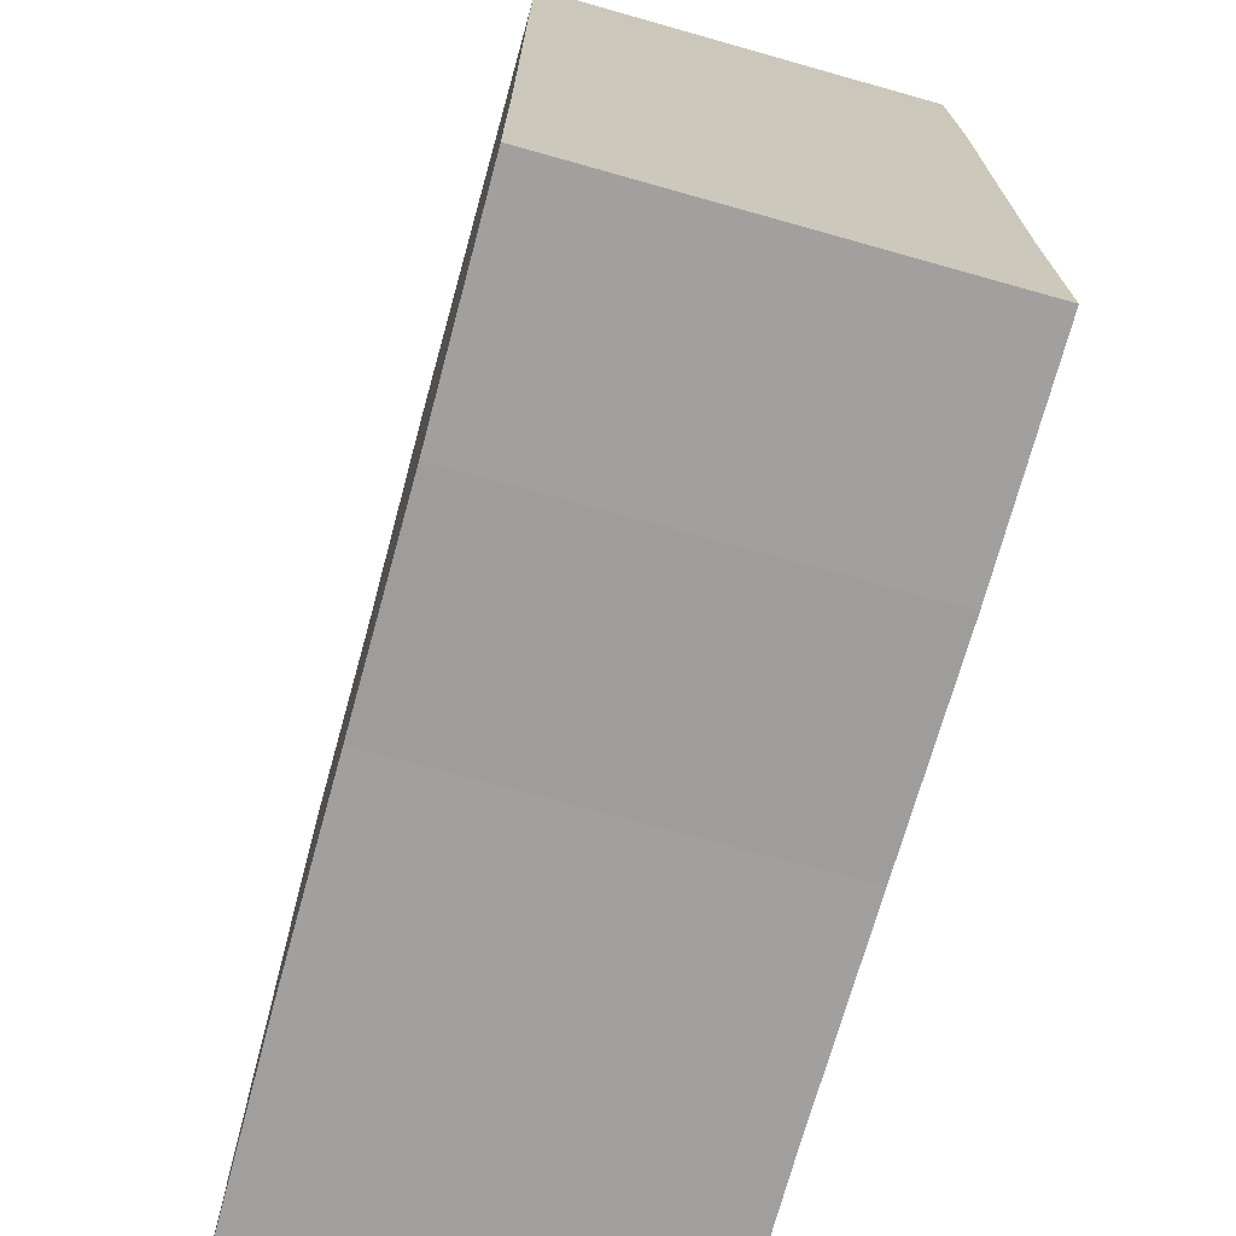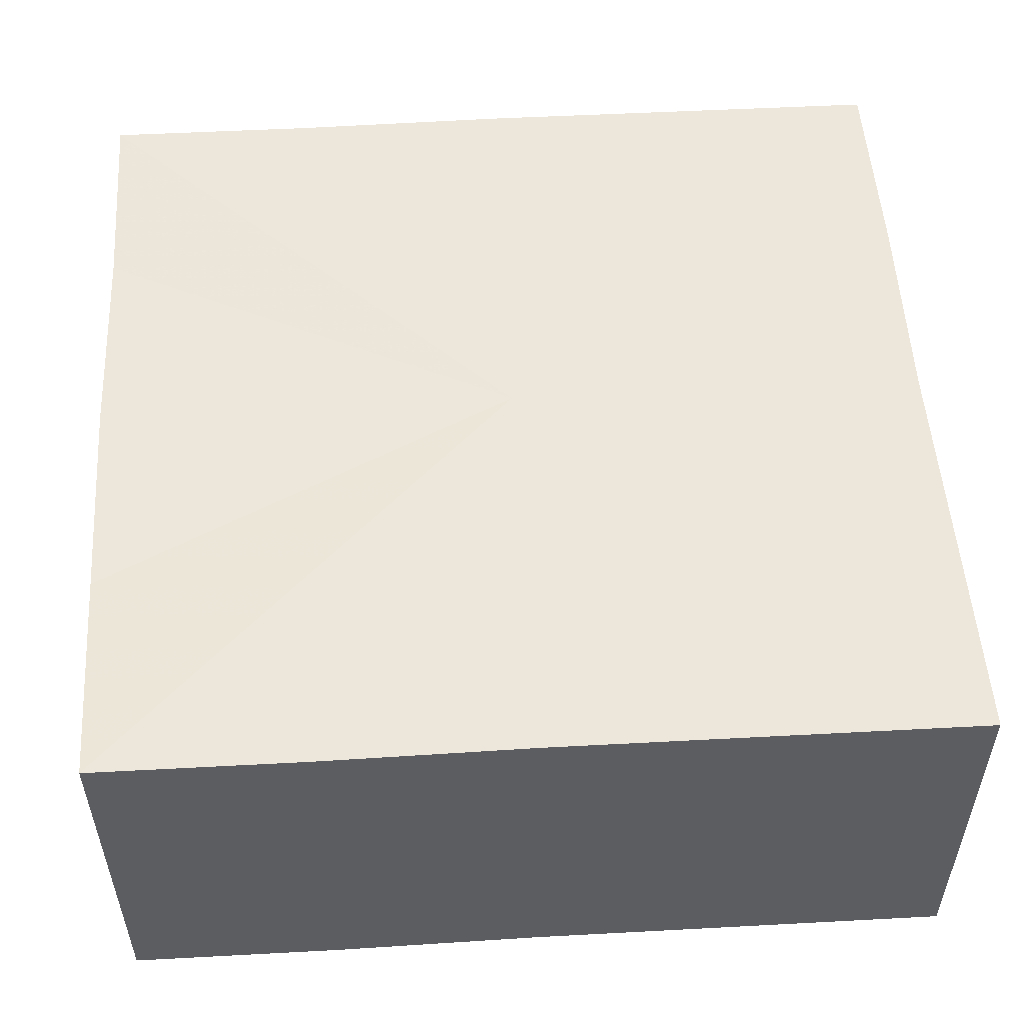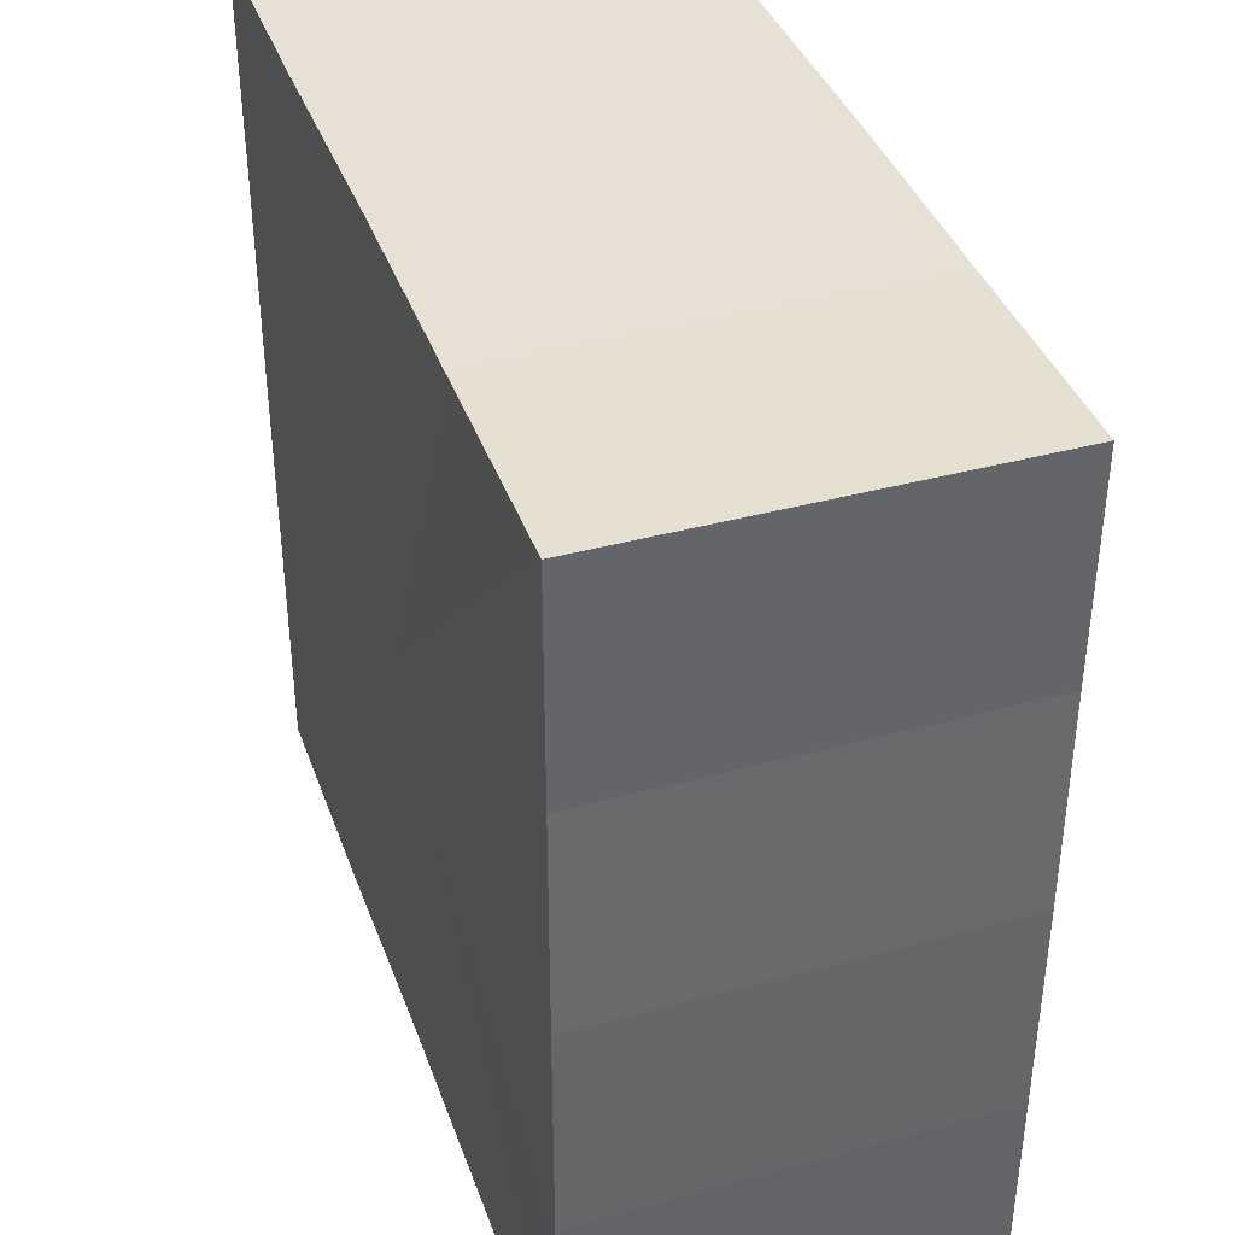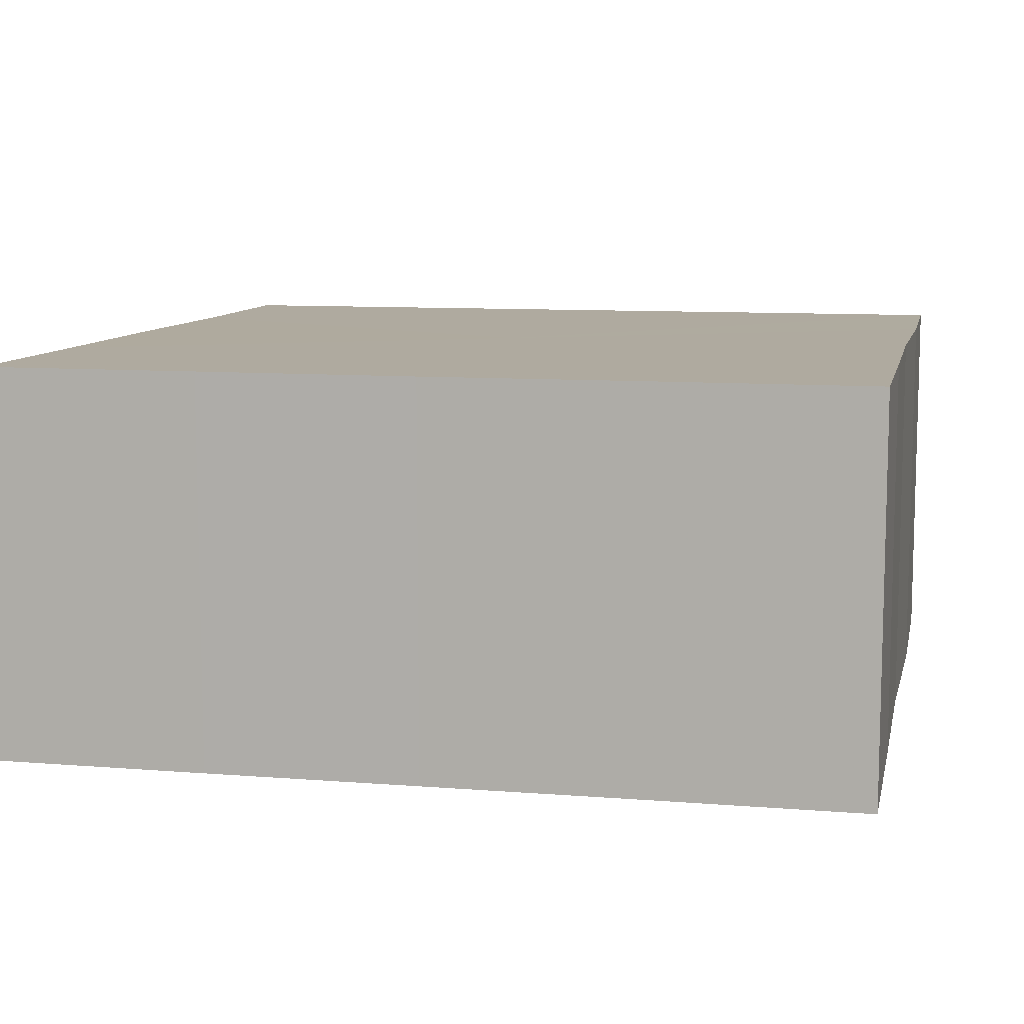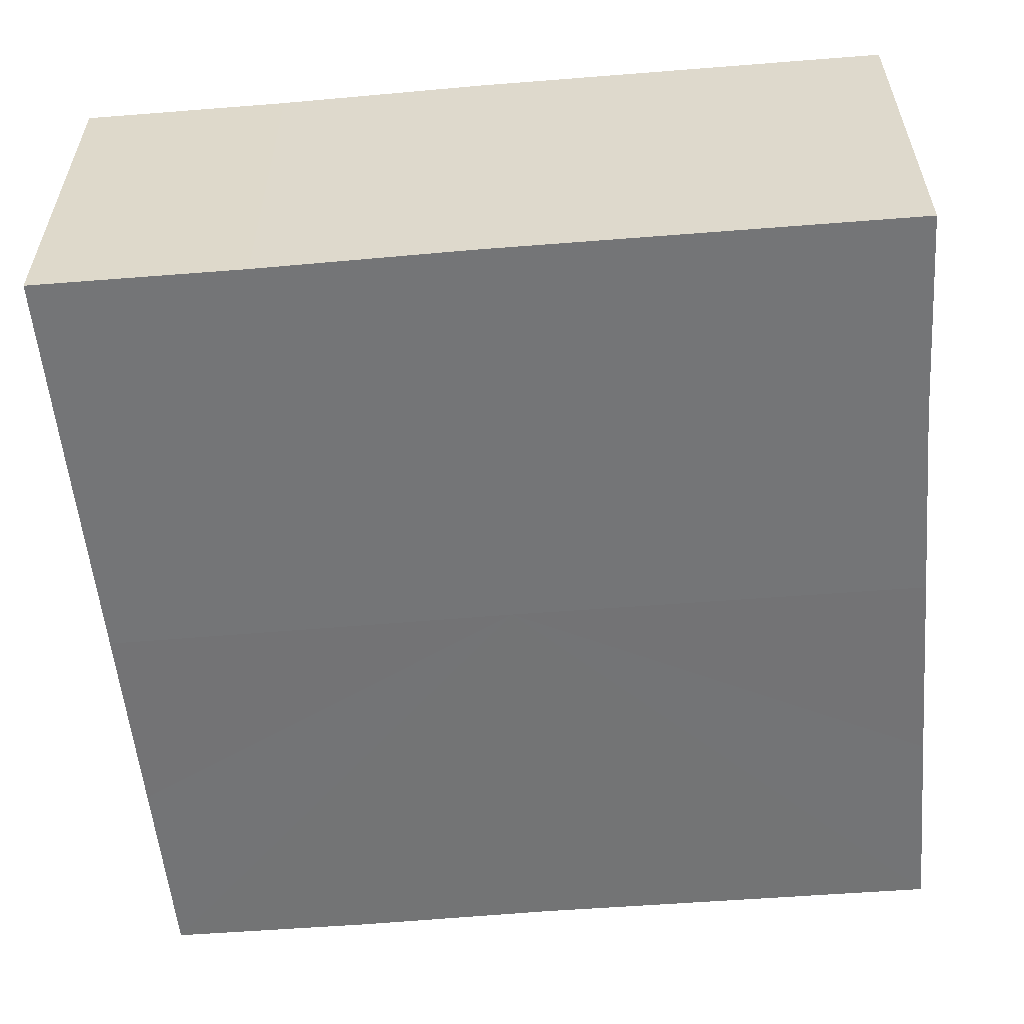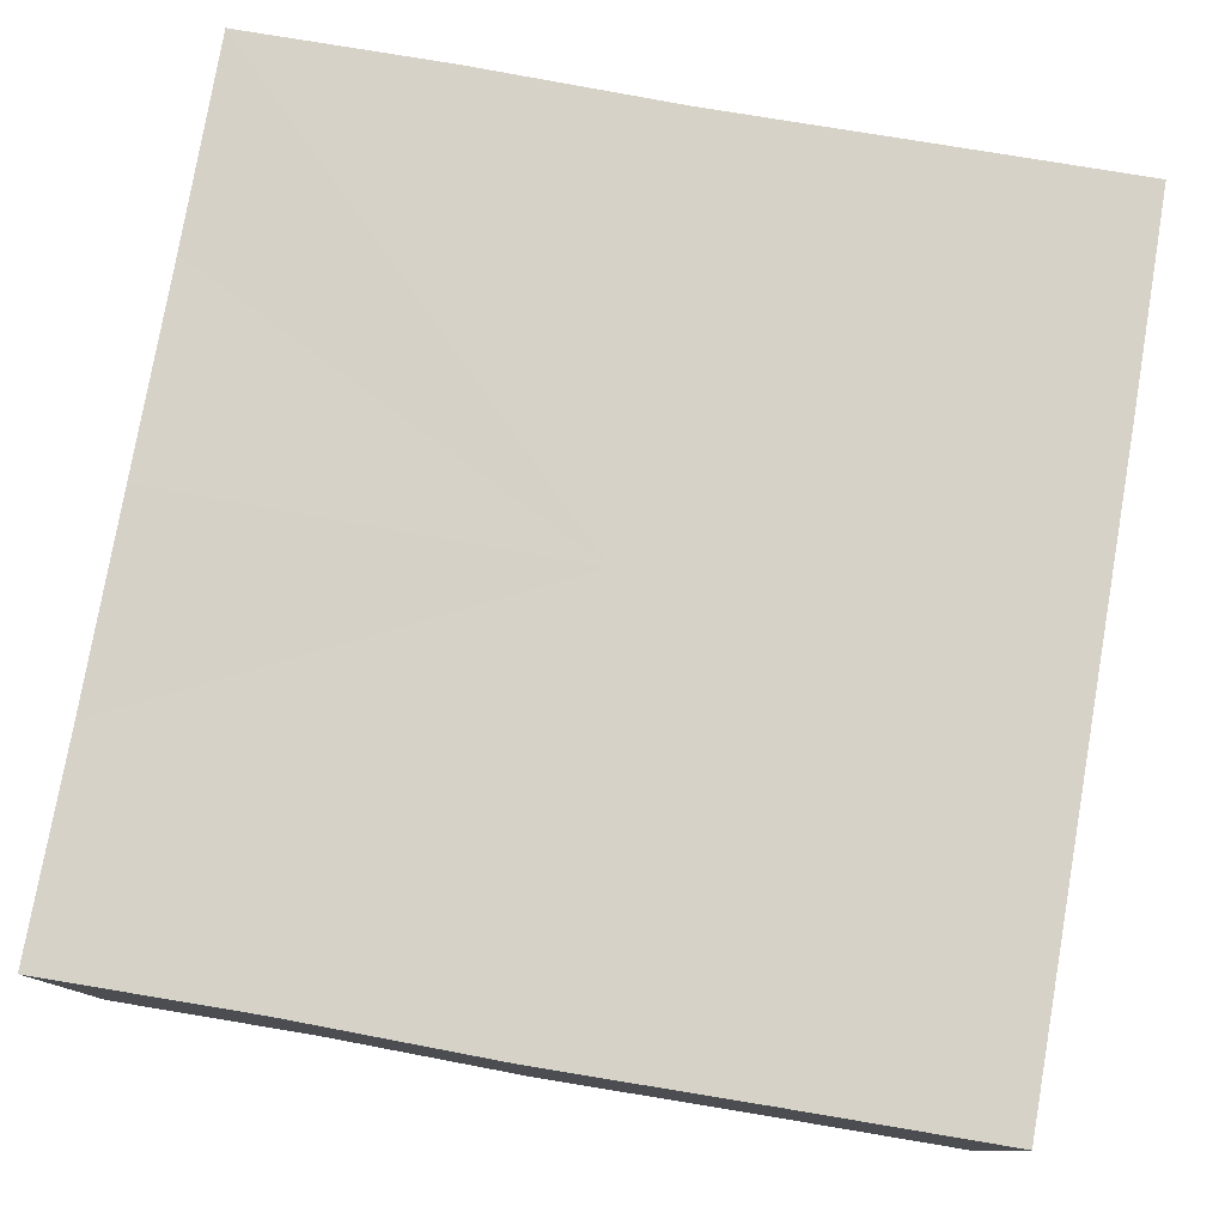
<metadata>
{"format":"obj","ext":"obj","renderer":"f3d","projection":"perspective","resolution":1024,"background":"white","views":[{"elev":-71.3,"azim":74.6,"up":"+Y"},{"elev":52.8,"azim":176.5,"up":"+Z"},{"elev":39.2,"azim":71.2,"up":"+Y"},{"elev":9.4,"azim":12.0,"up":"+Z"},{"elev":-56.2,"azim":-175.0,"up":"+Z"},{"elev":78.4,"azim":99.9,"up":"+Z"}]}
</metadata>
<code>
o 15199
v 2199 1865 7.5
v 2199 1865 7.5
v 2199 1865 7.482
v 2199 1865 7.5
v 2199 1865 7.482
v 2199 1865 7.5
v 2199 1865 7.482
v 2199 1865 7.5
v 2199 1865 7.482
v 2199 1865 7.5
v 2199 1865 7.482
v 2199 1865 7.5
v 2199 1865 7.482
v 2199 1865 7.5
v 2199 1865 7.482
v 2199 1865 7.5
v 2199 1865 7.482
v 2199 1865 7.5
v 2199 1865 7.5
v 2199 1865 7.5
v 2199 1865 7.5
v 2199 1865 7.5
v 2199 1865 7.5
v 2199 1865 7.5
v 2199 1865 7.5
v 2199 1865 7.5
v 2199 1865 7.482
v 2199 1865 7.482
v 2199 1865 7.5
v 2199 1865 7.482
v 2199 1865 7.5
v 2199 1865 7.5
v 2199 1865 7.482
v 2199 1865 7.5
v 2199 1865 7.5
v 2199 1865 7.482
v 2199 1865 7.5
v 2199 1865 7.5
v 2199 1865 7.5
v 2199 1865 7.5
v 2199 1865 7.482
v 2199 1865 7.5
v 2199 1865 7.482
v 2199 1865 7.5
v 2199 1865 7.482
v 2199 1865 7.5
v 2199 1865 7.5
v 2199 1865 7.5
v 2199 1865 7.5
v 2199 1865 7.482
v 2199 1865 7.482
v 2199 1865 7.482
v 2199 1865 7.482
v 2199 1865 7.482
v 2199 1865 7.5
v 2199 1865 7.482
v 2199 1865 7.5
v 2199 1865 7.482
v 2199 1865 7.5
v 2199 1865 7.482
v 2199 1865 7.5
v 2199 1865 7.482
v 2199 1865 7.5
v 2199 1865 7.482
v 2199 1865 7.5
v 2199 1865 7.5
v 2199 1865 7.5
v 2199 1865 7.5
v 2199 1865 7.5
v 2199 1865 7.5
v 2199 1865 7.482
v 2199 1865 7.5
v 2199 1865 7.482
v 2199 1865 7.5
v 2199 1865 7.482
v 2199 1865 7.5
v 2199 1865 7.482
v 2199 1865 7.5
v 2199 1865 7.482
v 2199 1865 7.5
v 2199 1865 7.482
v 2199 1865 7.482
v 2199 1865 7.482
v 2199 1865 7.482
v 2199 1865 7.482
v 2199 1865 7.482
v 2199 1865 7.482
v 2199 1865 7.482
v 2199 1865 7.482
v 2199 1865 7.482
v 2199 1865 7.482
v 2199 1865 7.482
v 2199 1865 7.482
v 2199 1865 7.482
v 2199 1865 7.482
v 2199 1865 7.482
v 2199 1865 7.482
v 2199 1865 7.482
f 1 2 3
f 2 4 5
f 6 1 7
f 8 6 9
f 9 10 11
f 11 12 13
f 13 14 15
f 15 16 17
f 18 16 19
f 18 20 16
f 18 19 21
f 18 22 20
f 18 21 23
f 18 24 22
f 18 23 25
f 18 26 24
f 27 25 28
f 18 25 29
f 30 31 27
f 18 29 32
f 33 34 30
f 18 32 35
f 36 37 33
f 38 39 36
f 39 40 41
f 40 42 43
f 42 44 45
f 18 35 46
f 18 46 47
f 18 47 48
f 18 48 49
f 18 49 26
f 50 26 51
f 52 46 53
f 54 55 50
f 56 57 52
f 58 59 54
f 60 61 56
f 62 63 58
f 64 65 60
f 66 67 62
f 68 69 64
f 67 70 71
f 69 72 73
f 70 74 75
f 74 76 77
f 72 78 79
f 78 80 81
f 82 83 84
f 82 85 83
f 82 84 86
f 82 87 85
f 82 86 88
f 82 89 87
f 82 88 90
f 82 91 89
f 82 90 92
f 82 93 91
f 82 92 94
f 82 95 93
f 82 94 96
f 82 97 95
f 82 96 98
f 82 98 97

</code>
